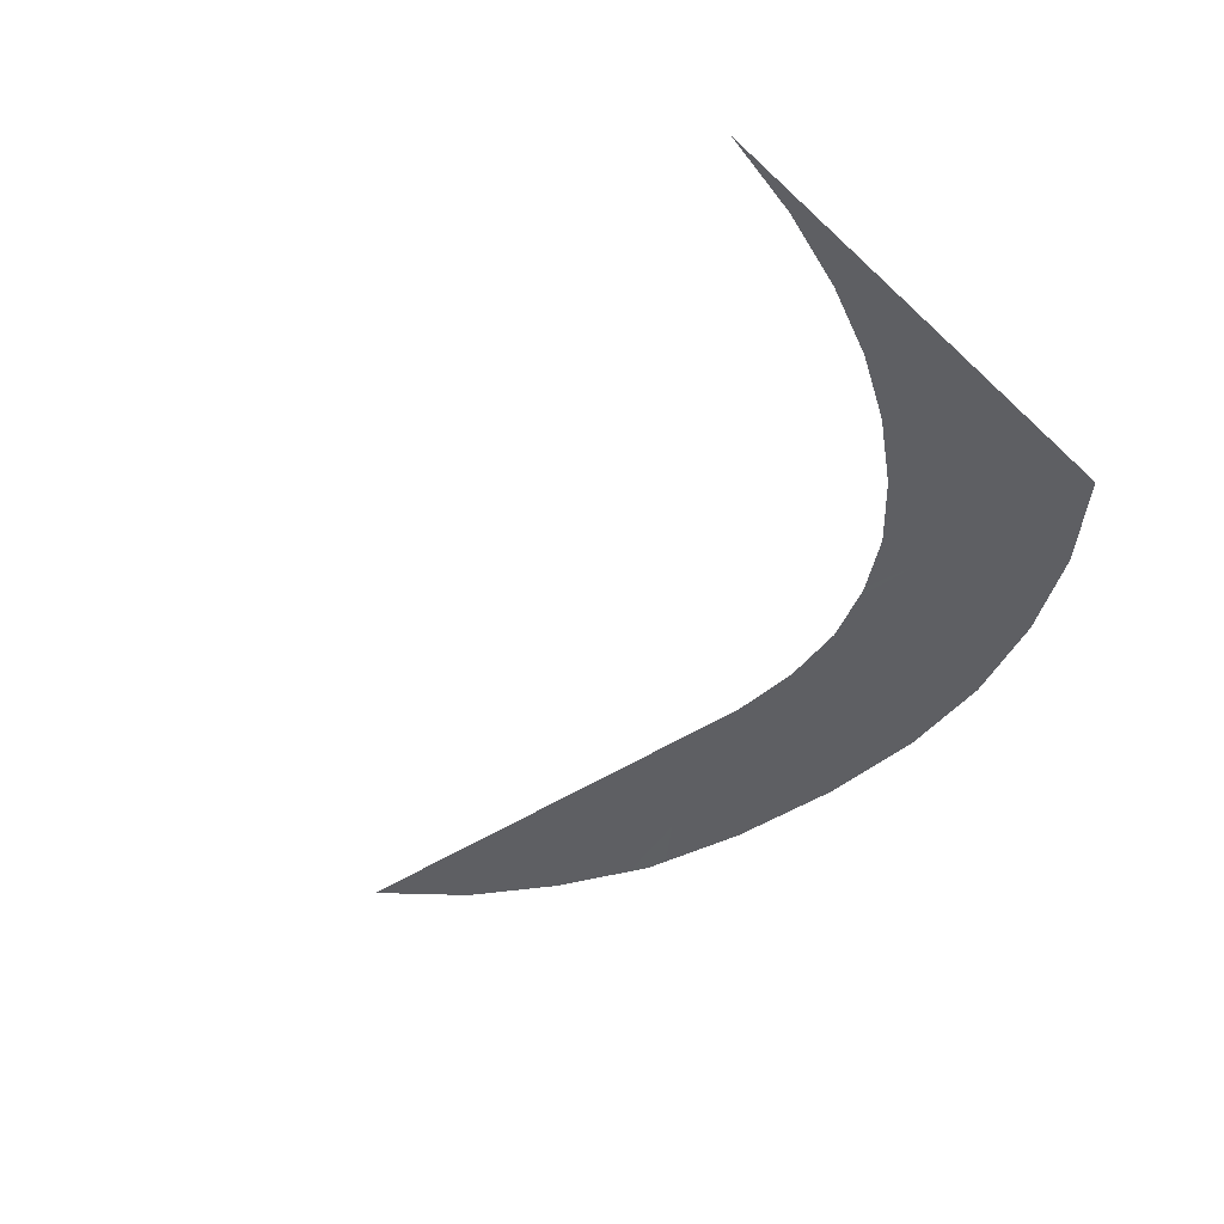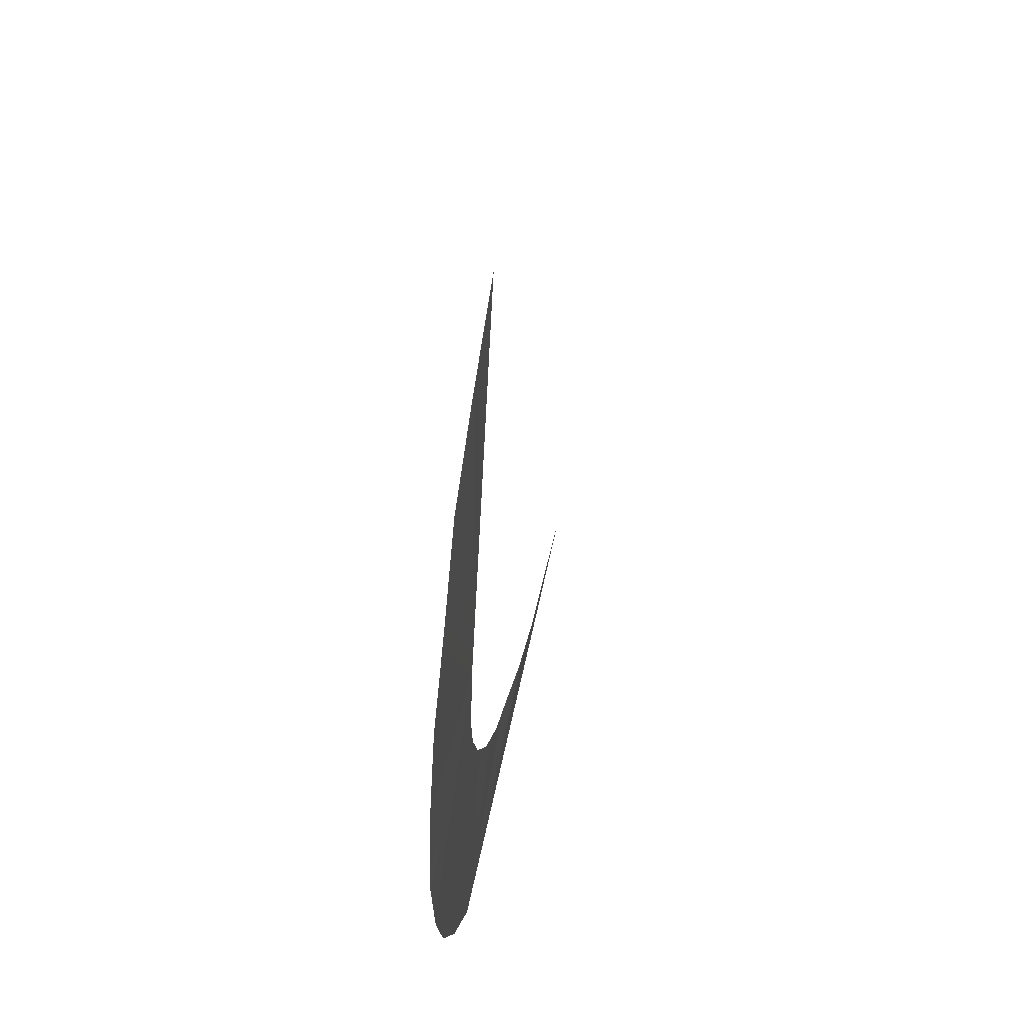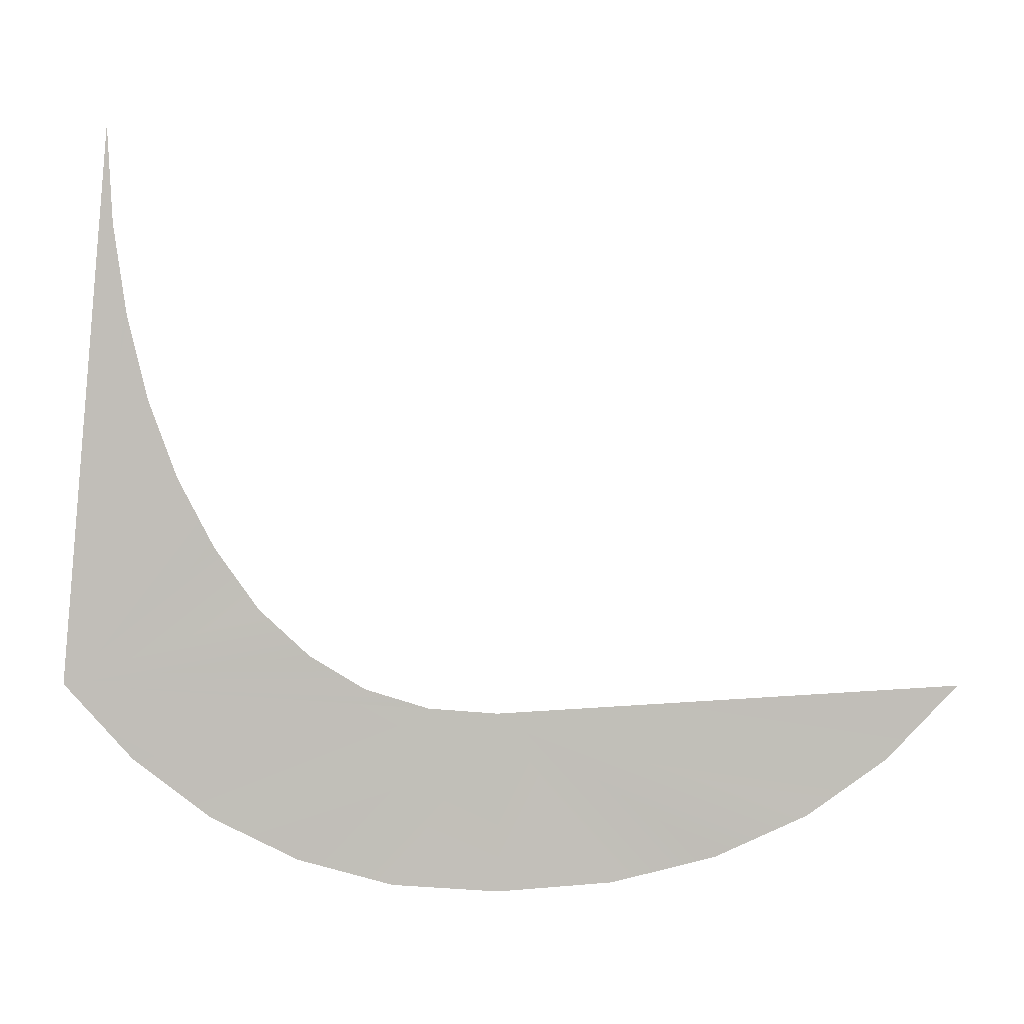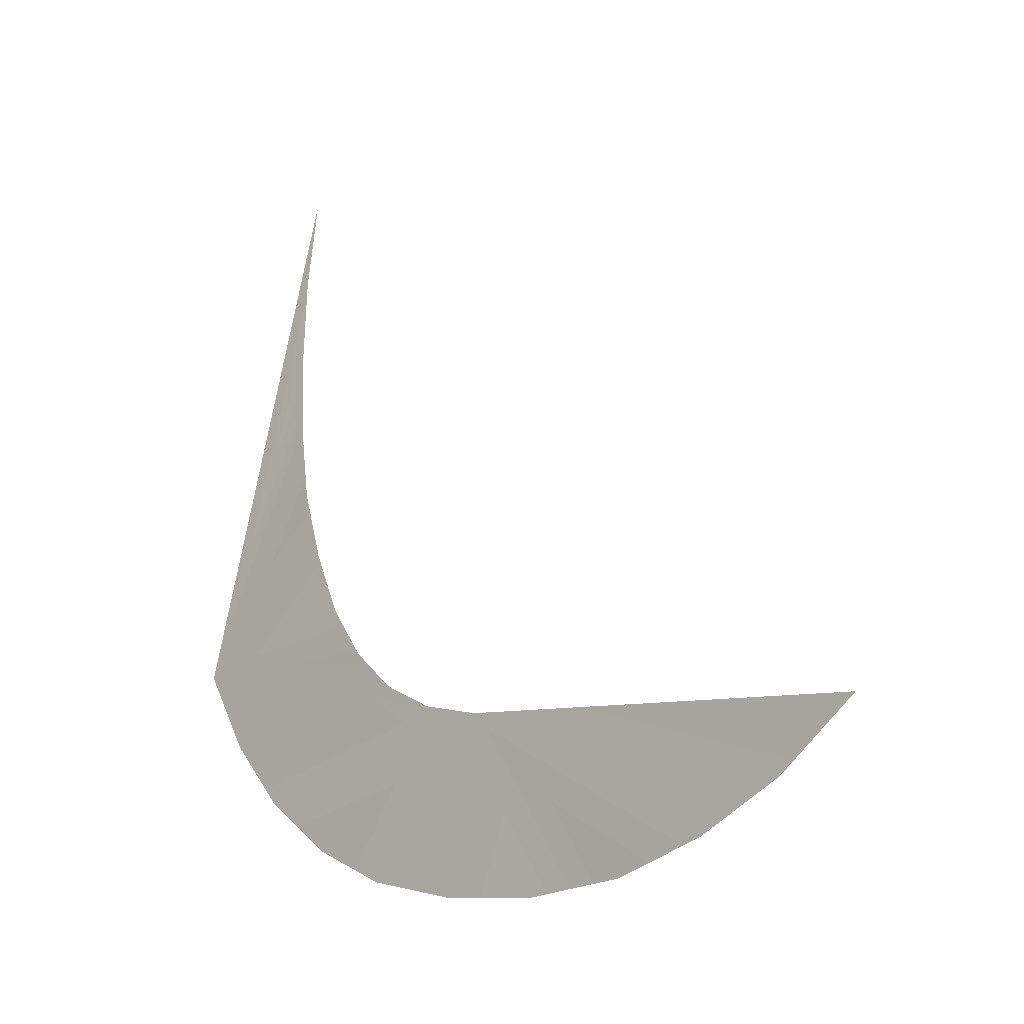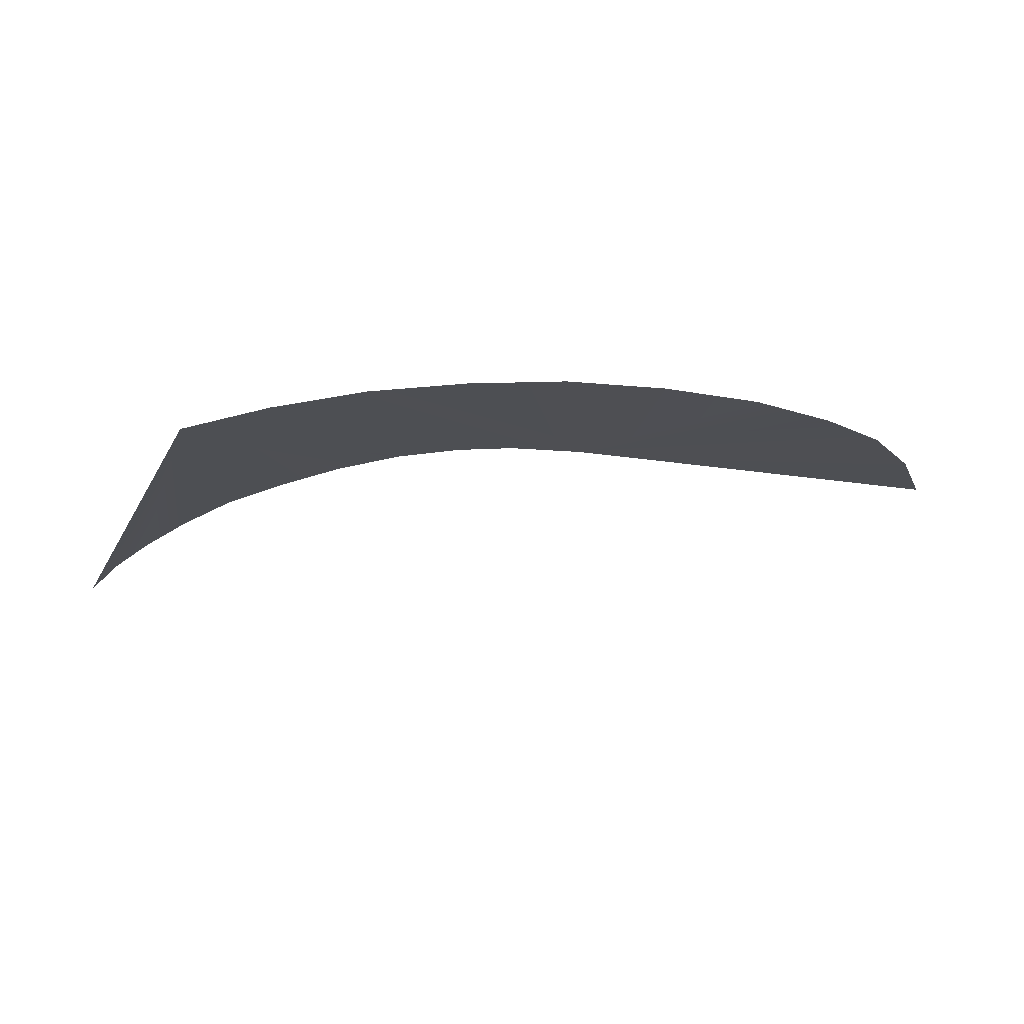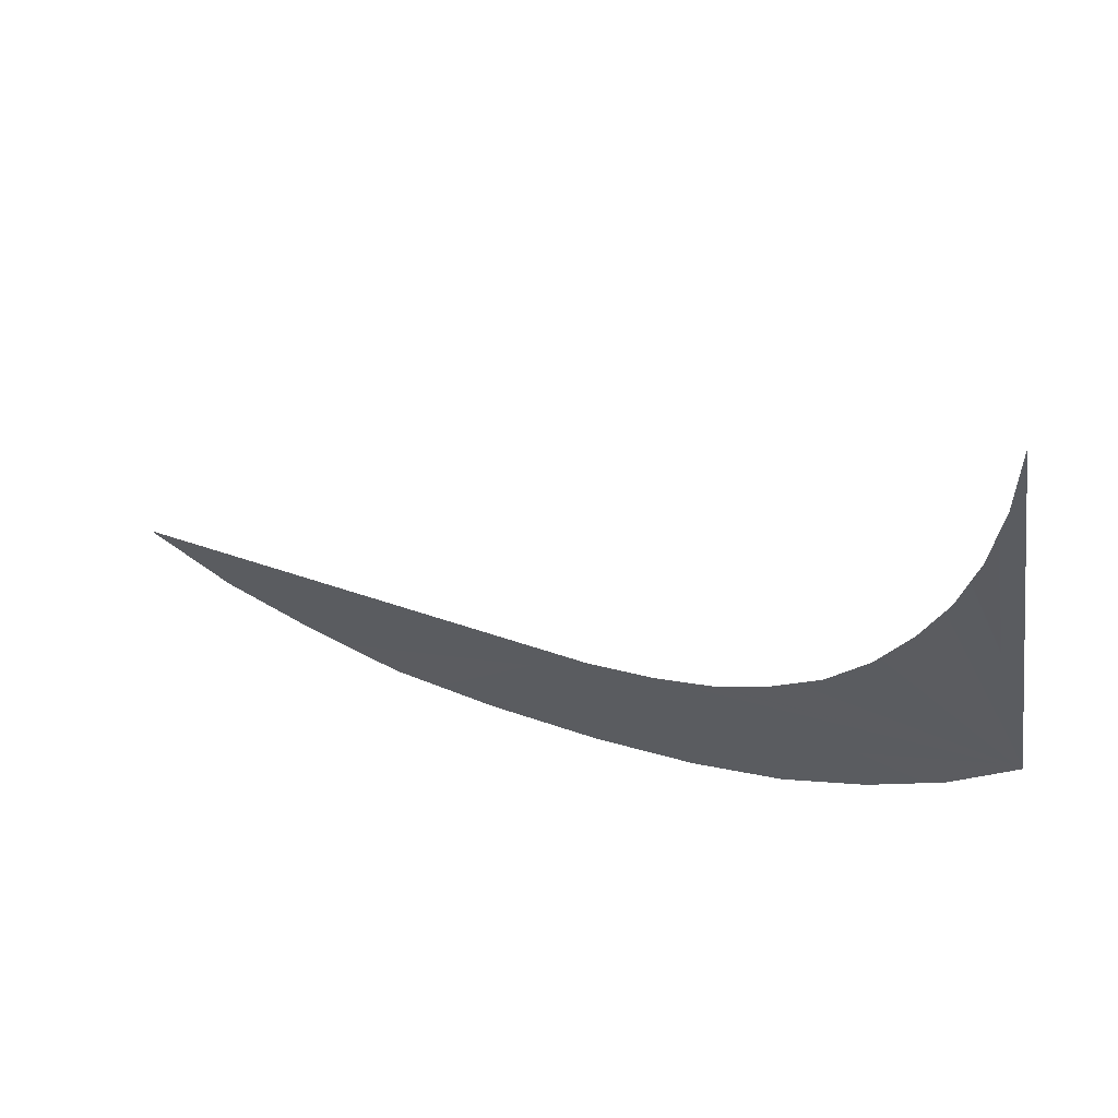
<metadata>
{"format":"obj","ext":"obj","renderer":"f3d","projection":"perspective","resolution":1024,"background":"white","views":[{"elev":-53.2,"azim":-143.8,"up":"+Z"},{"elev":-45.0,"azim":87.7,"up":"+Y"},{"elev":15.1,"azim":-1.6,"up":"+Y"},{"elev":-4.1,"azim":45.8,"up":"+Y"},{"elev":-8.6,"azim":-26.2,"up":"+Z"},{"elev":51.1,"azim":-160.8,"up":"+Y"}]}
</metadata>
<code>
o #ID322
v -0.3221 0.3355 0.5097
v -0.3211 0.3354 0.5097
v -0.322 0.3353 0.5098
v -0.3212 0.3355 0.5097
v -0.3218 0.3352 0.5098
v -0.3214 0.3355 0.5097
v -0.3216 0.3351 0.5098
v -0.3215 0.3356 0.5097
v -0.3213 0.335 0.5098
v -0.3217 0.3357 0.5097
v -0.3211 0.335 0.5098
v -0.3218 0.3359 0.5097
v -0.3208 0.335 0.5098
v -0.3218 0.336 0.5096
v -0.3205 0.3351 0.5098
v -0.3219 0.3362 0.5096
v -0.3203 0.3352 0.5098
v -0.322 0.3364 0.5096
v -0.3201 0.3353 0.5098
v -0.322 0.3366 0.5095
v -0.3199 0.3355 0.5097
v -0.322 0.3369 0.5095
f 1 2 3
f 3 2 1
f 2 1 4
f 4 1 2
f 2 5 3
f 3 5 2
f 1 6 4
f 4 6 1
f 2 7 5
f 5 7 2
f 8 6 1
f 1 6 8
f 2 9 7
f 7 9 2
f 10 8 1
f 1 8 10
f 2 11 9
f 9 11 2
f 12 10 1
f 1 10 12
f 2 13 11
f 11 13 2
f 14 12 1
f 1 12 14
f 2 15 13
f 13 15 2
f 16 14 1
f 1 14 16
f 2 17 15
f 15 17 2
f 18 16 1
f 1 16 18
f 2 19 17
f 17 19 2
f 20 18 1
f 1 18 20
f 21 19 2
f 2 19 21
f 22 20 1
f 1 20 22

</code>
